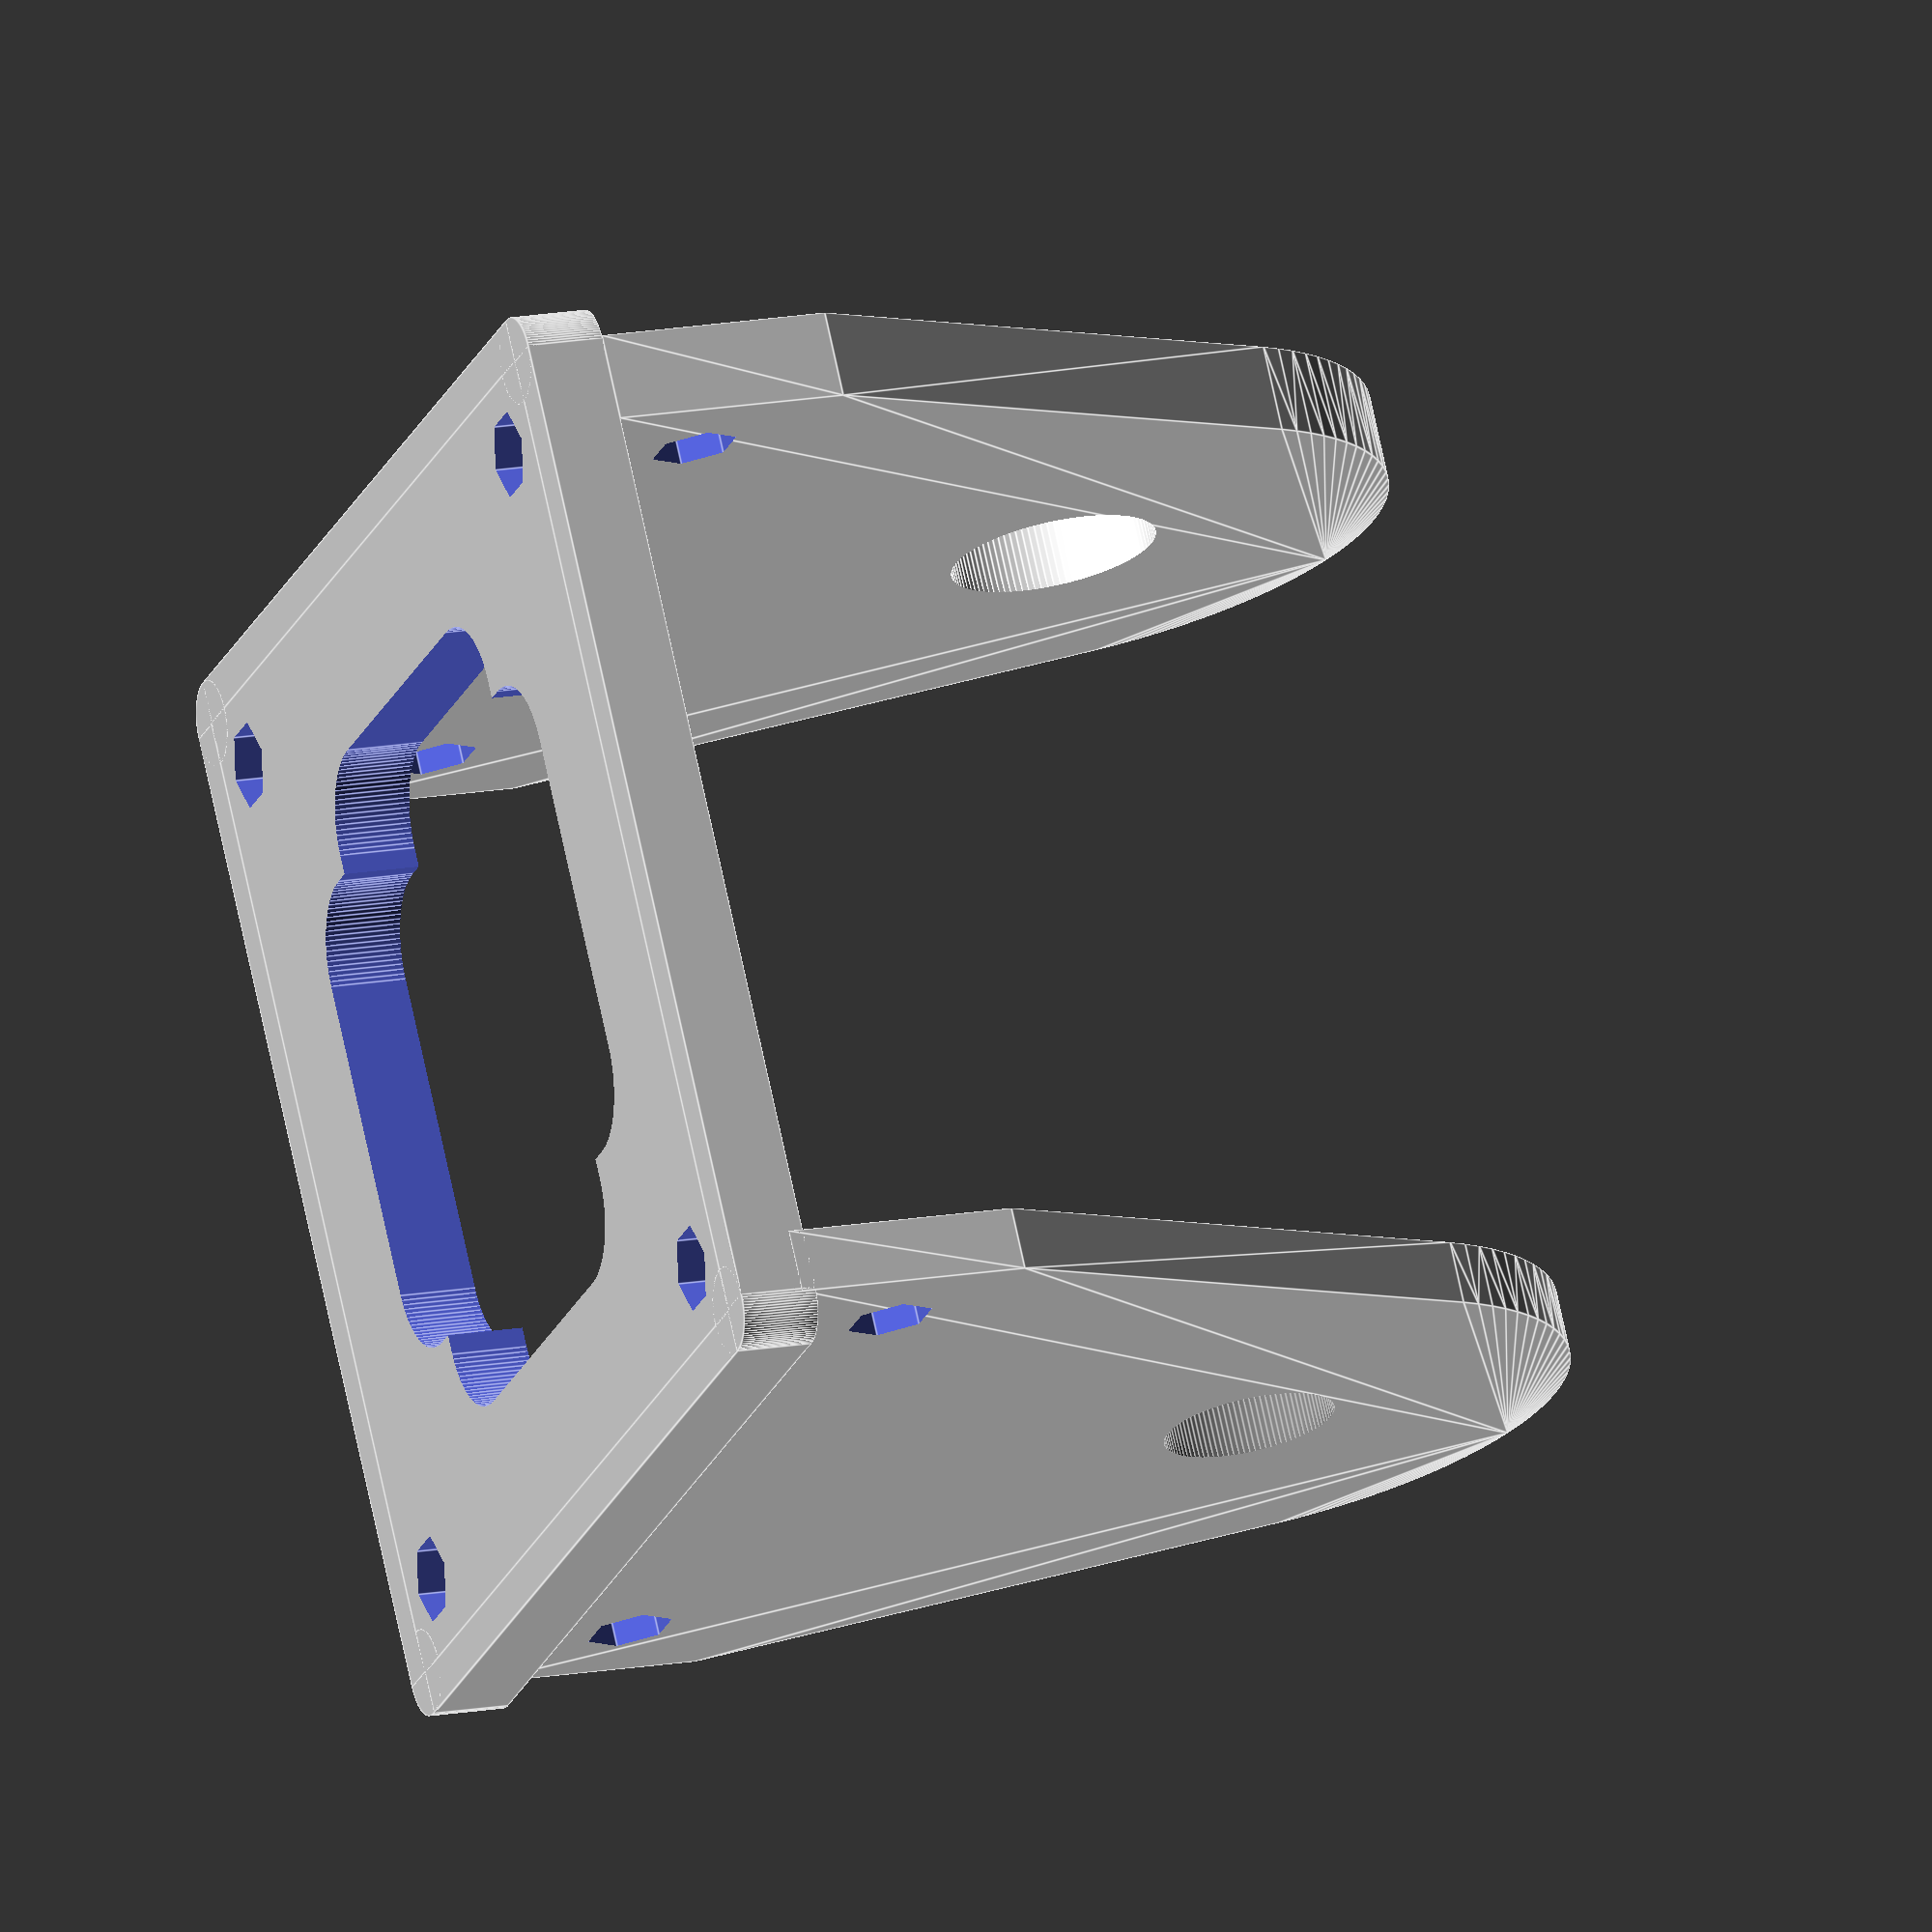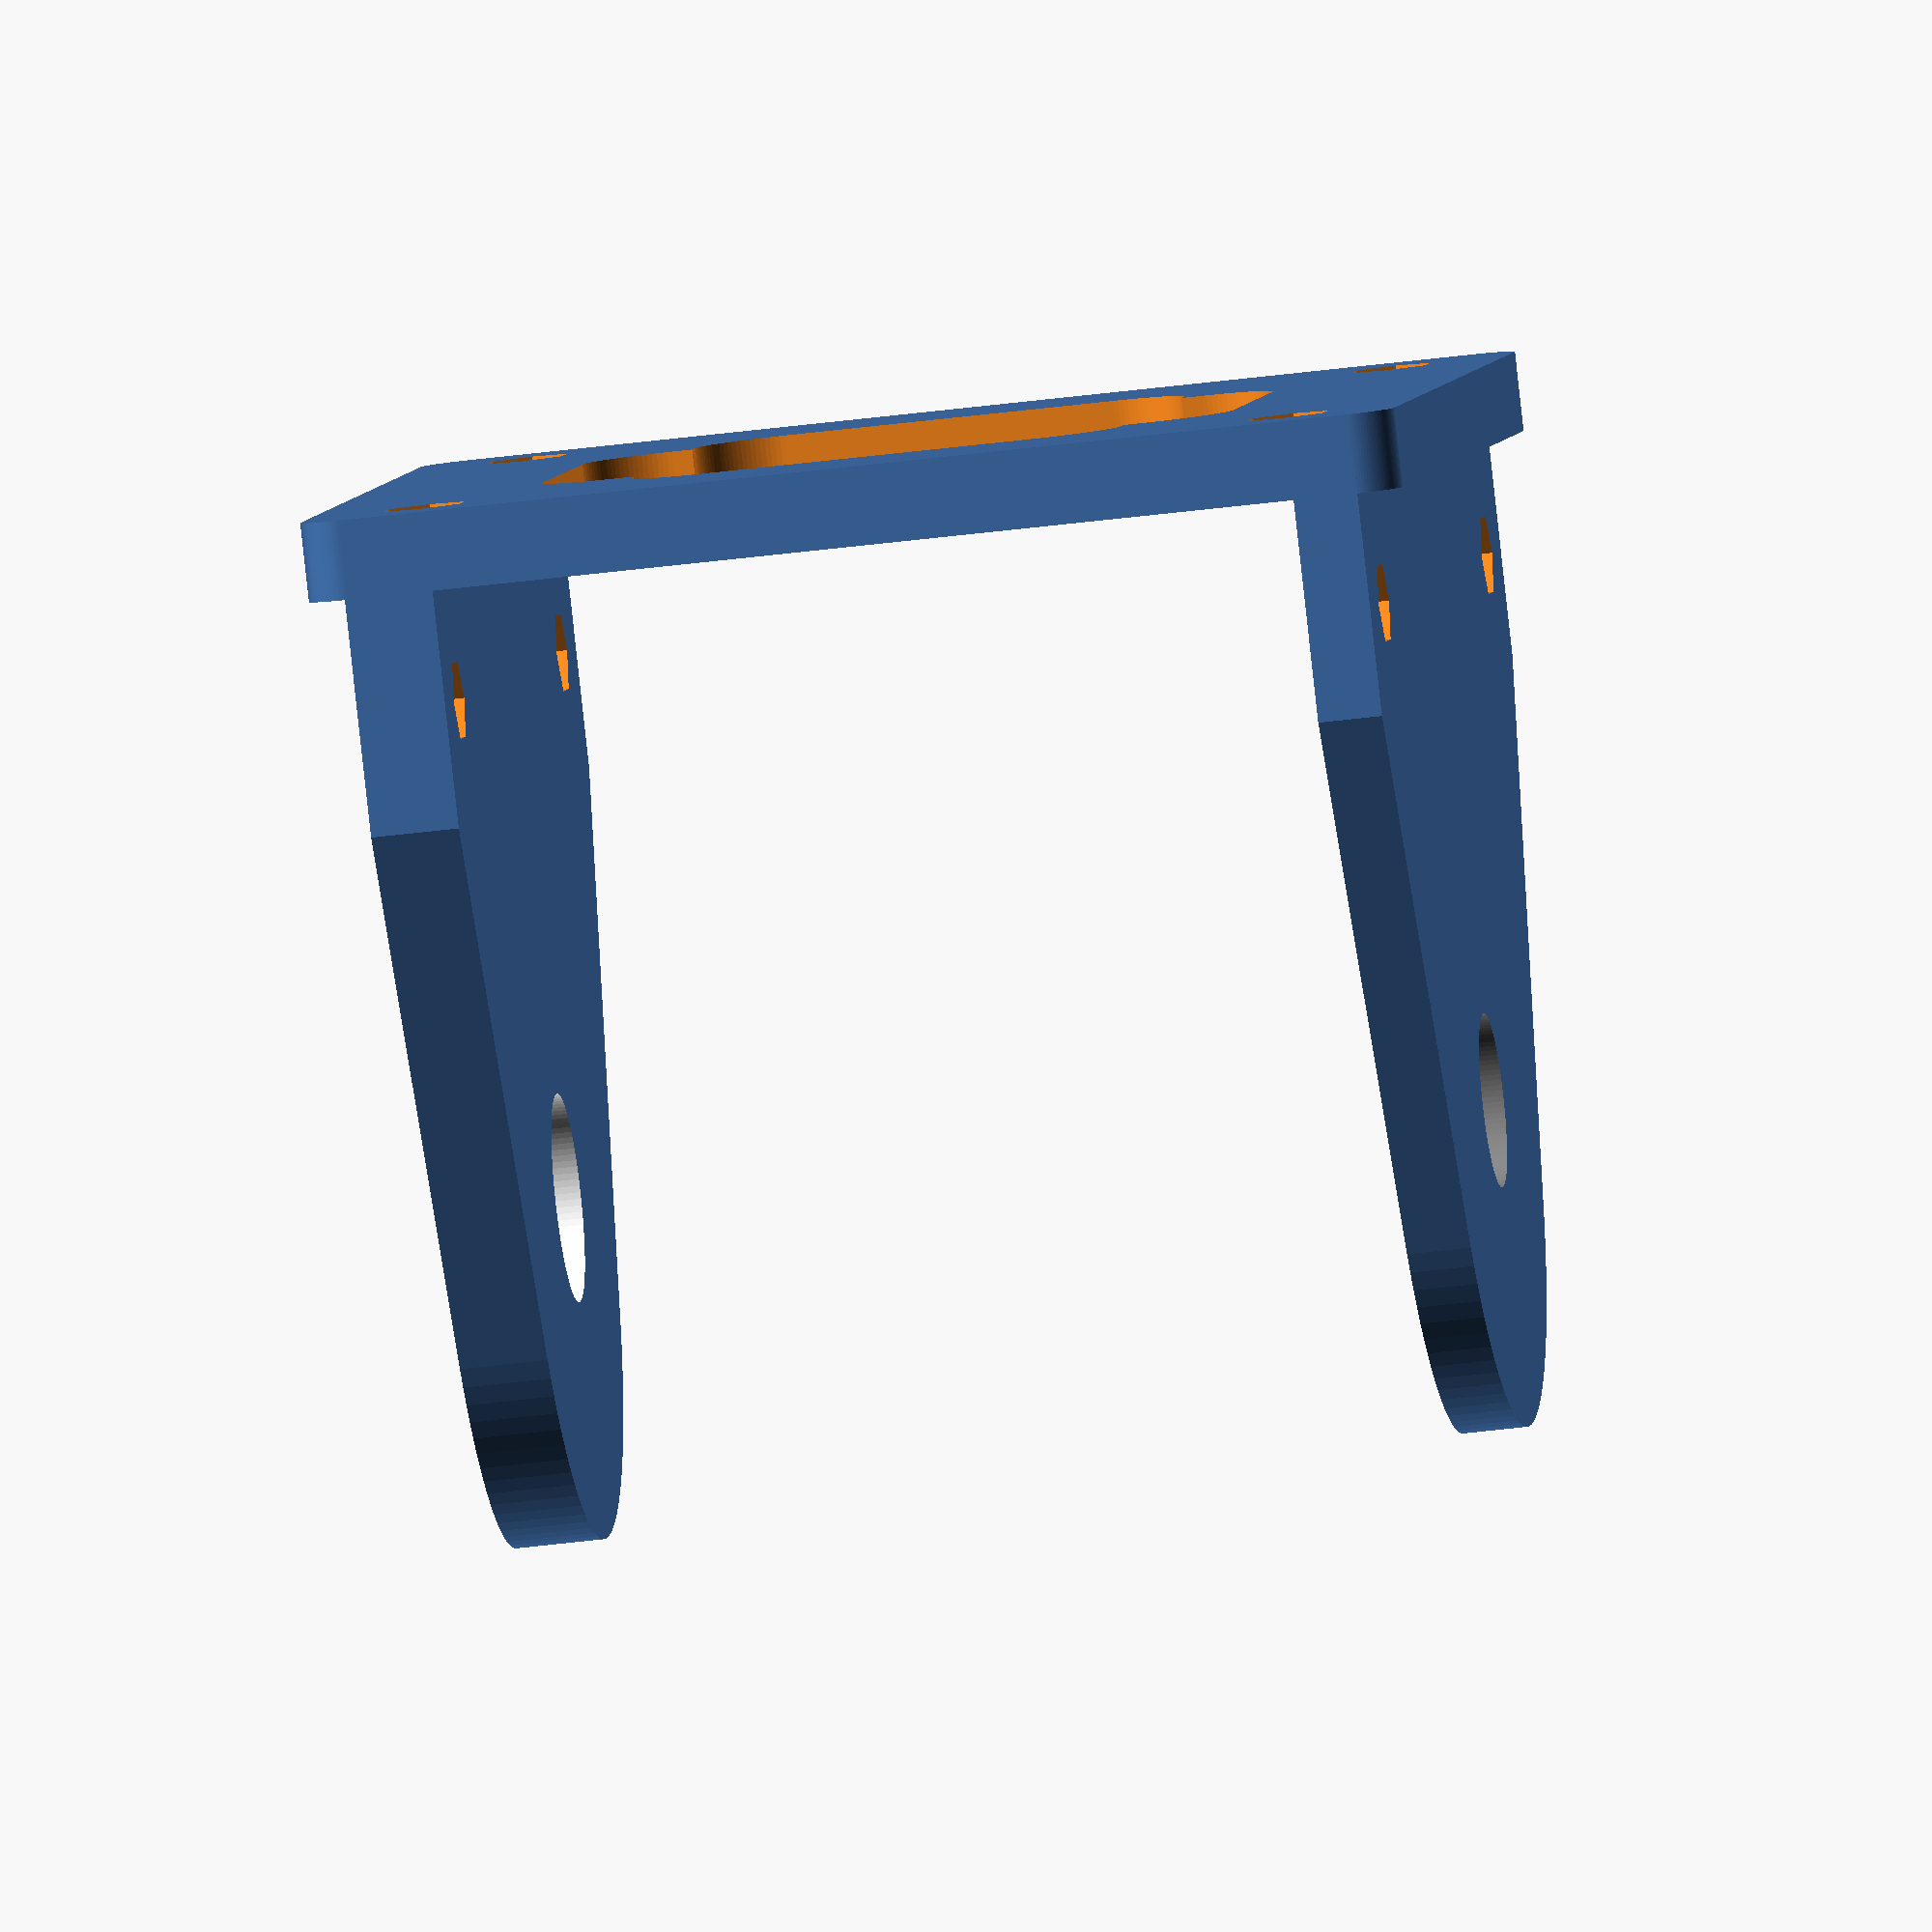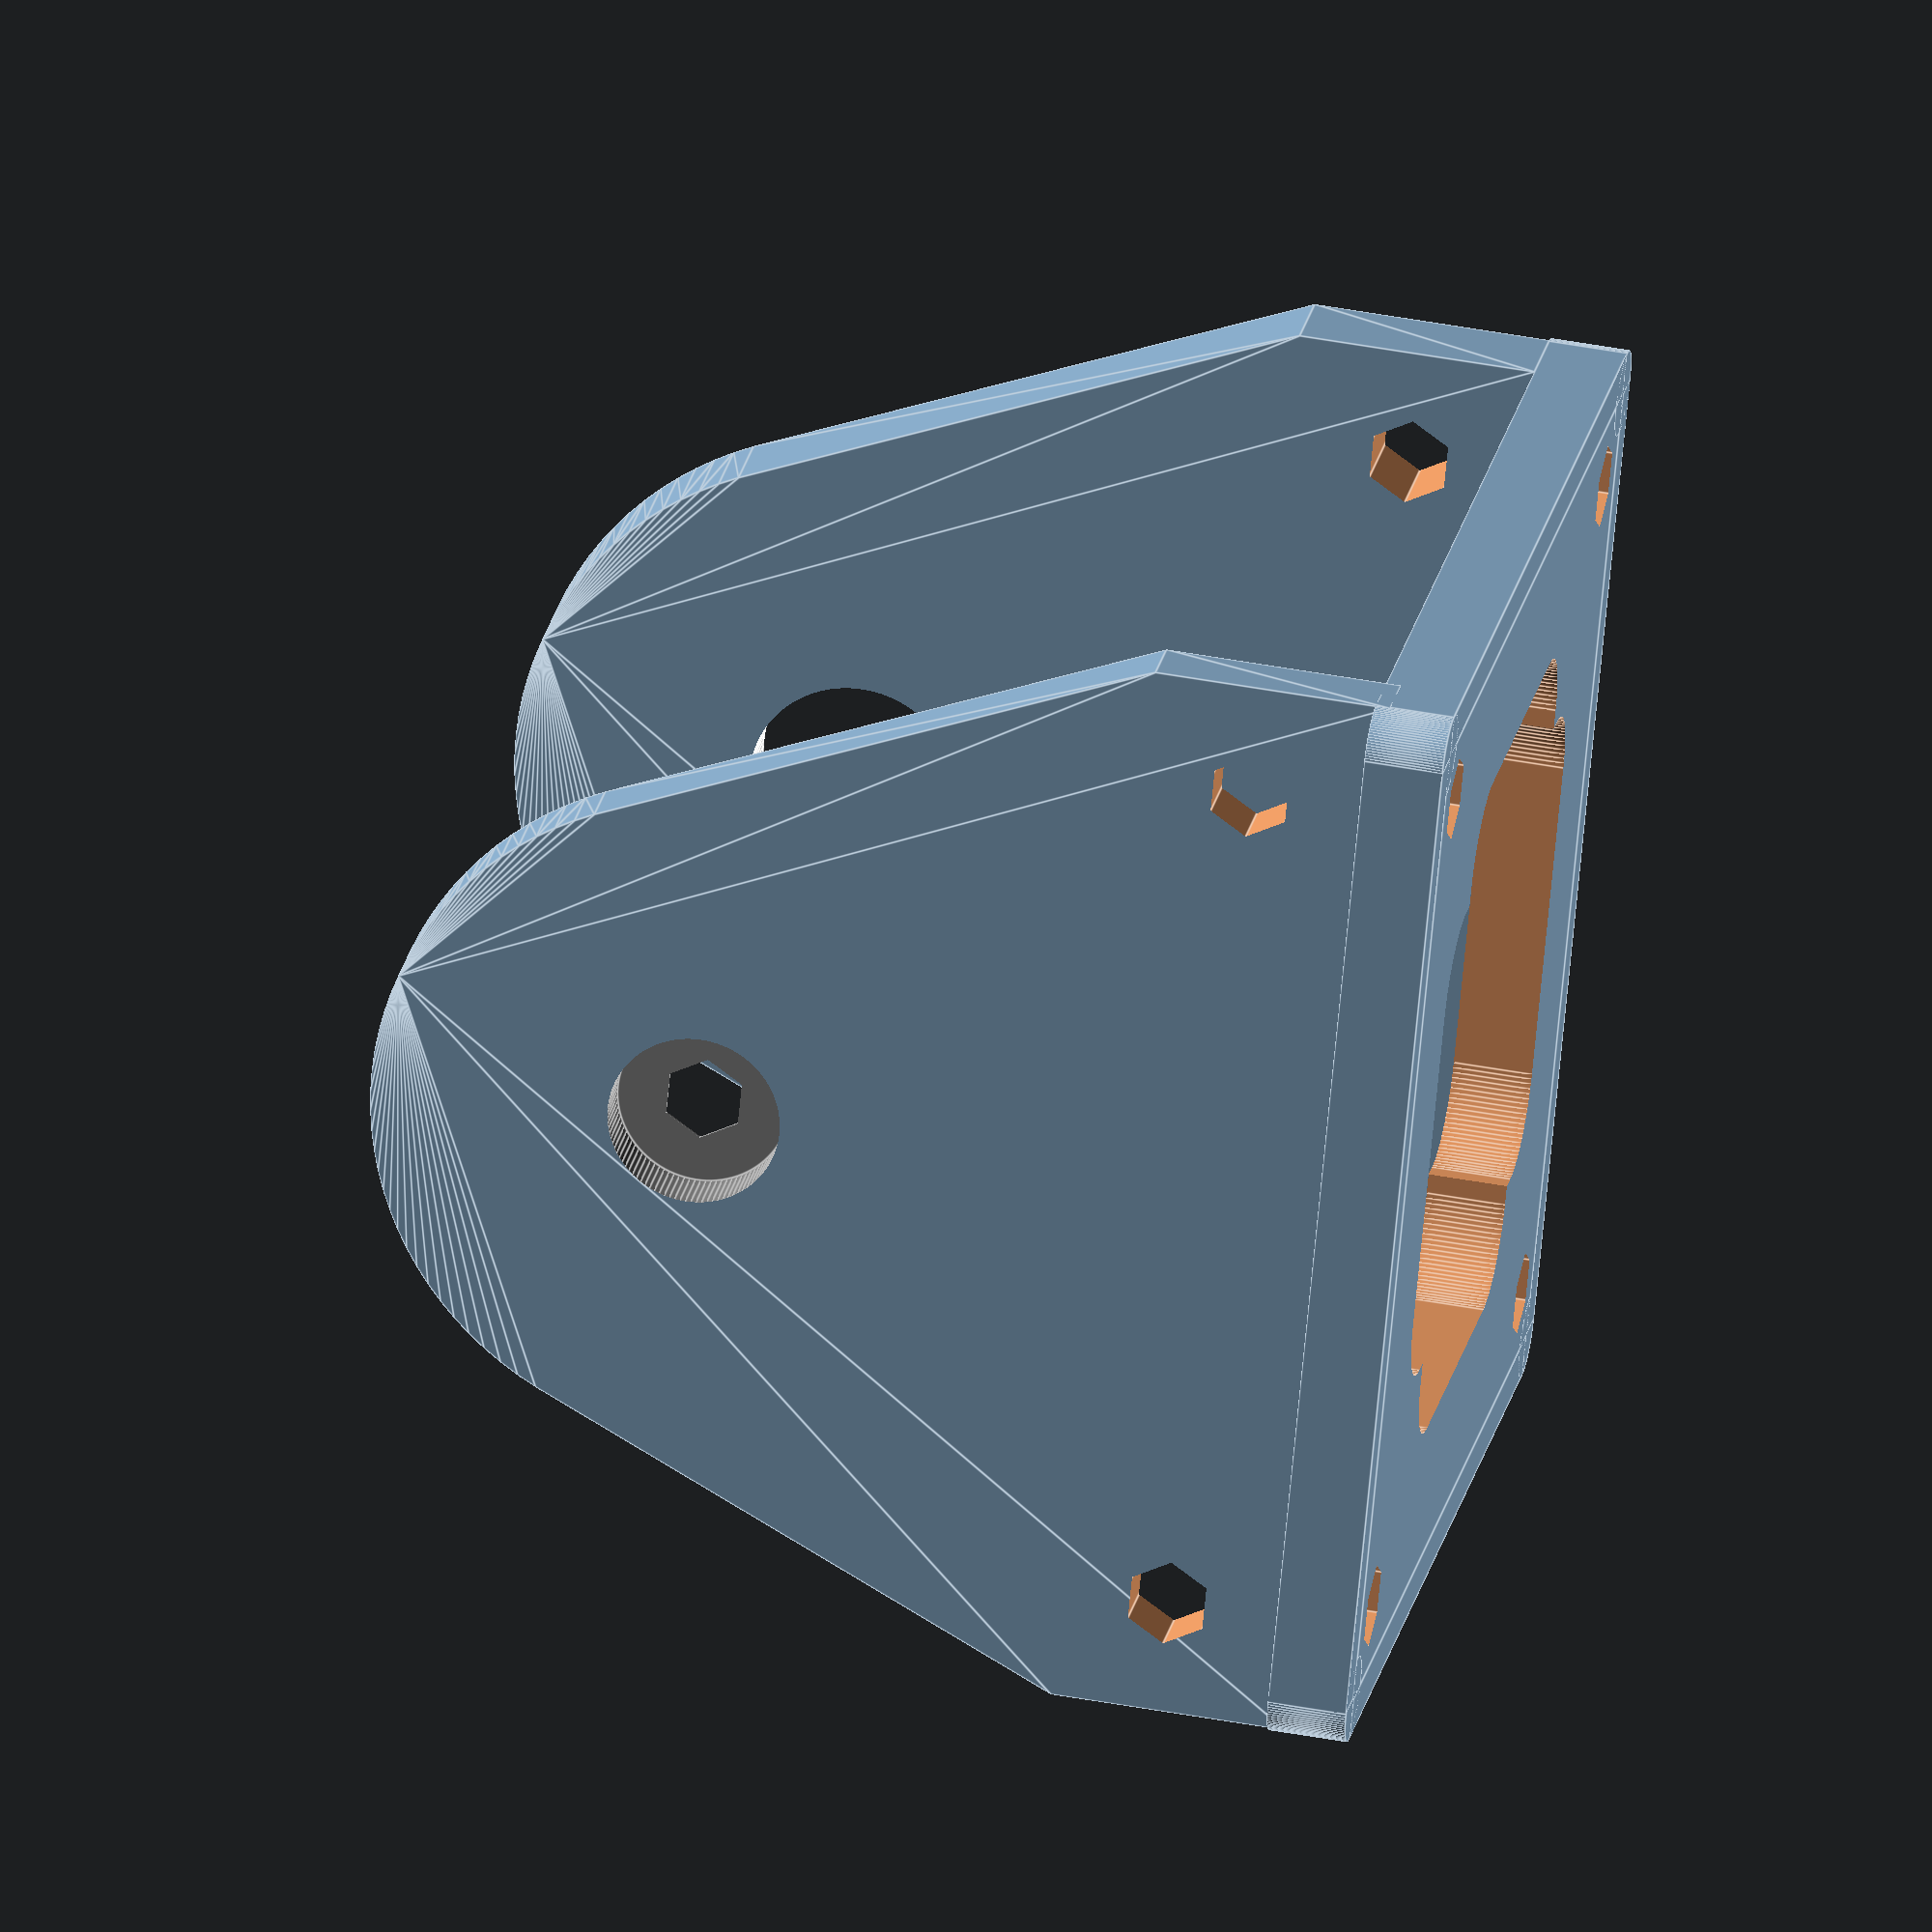
<openscad>
//-------------------------------------------------------------------------
//-- REPY_Tower_Pro_SG90_upper_1_arm.scad
//-------------------------------------------------------------------------
//--This file has been generated automatically according to your data.
//--For more info, visit: http://iearobotics.com/oomlwiki/
//-------------------------------------------------------------------------
//--This file belongs to the REPY-2.0 project, for more info, visit:
//-- http://www.dsquaredrobotics.com/wiki/index.php?title=REPY-2.0
//-------------------------------------------------------------------------

difference() {
  difference() {
    difference() {
      difference() {
        difference() {
          difference() {
            difference() {
              difference() {
                union() {
                  translate(v=[0.000, 0.000, 1.367]) {
                  rotate([-180.000,-180.000,-180.000]){
                    difference() {
                      difference() {
                        difference() {
                          difference() {
                            difference() {
                              union() {
                                cube(size=[35.050, 35.050, 2.734], center=true);
                                translate(v=[17.500, 17.500, 0.000]) {
                                rotate([-180.000,-180.000,-180.000]){
                                  cylinder(h=2.734, r1=1.500, r2=1.500, $fn=100, center=true);
                                } // End rotate
                                } // End translate
                                translate(v=[-17.500, 17.500, 0.000]) {
                                rotate([-180.000,-180.000,-180.000]){
                                  cylinder(h=2.734, r1=1.500, r2=1.500, $fn=100, center=true);
                                } // End rotate
                                } // End translate
                                translate(v=[-17.500, -17.500, 0.000]) {
                                rotate([-180.000,-180.000,-180.000]){
                                  cylinder(h=2.734, r1=1.500, r2=1.500, $fn=100, center=true);
                                } // End rotate
                                } // End translate
                                translate(v=[17.500, -17.500, 0.000]) {
                                rotate([-180.000,-180.000,-180.000]){
                                  cylinder(h=2.734, r1=1.500, r2=1.500, $fn=100, center=true);
                                } // End rotate
                                } // End translate
                                translate(v=[0.000, 18.250, 0.000]) {
                                rotate([-180.000,-180.000,-180.000]){
                                  cube(size=[35.000, 1.500, 2.734], center=true);
                                } // End rotate
                                } // End translate
                                translate(v=[0.000, -18.250, 0.000]) {
                                rotate([-180.000,-180.000,-180.000]){
                                  cube(size=[35.000, 1.500, 2.734], center=true);
                                } // End rotate
                                } // End translate
                                translate(v=[18.250, 0.000, 0.000]) {
                                rotate([-180.000,-180.000,-180.000]){
                                  cube(size=[1.500, 35.000, 2.734], center=true);
                                } // End rotate
                                } // End translate
                                translate(v=[-18.250, 0.000, 0.000]) {
                                rotate([-180.000,-180.000,-180.000]){
                                  cube(size=[1.500, 35.000, 2.734], center=true);
                                } // End rotate
                                } // End translate
                              } // End union
                              translate(v=[15.000, 15.000, 0.000]) {
                              rotate([-180.000,-180.000,-180.000]){
                                cylinder(h=2.934, r1=1.500, r2=1.500, $fn=6, center=true);
                              } // End rotate
                              } // End translate
                            } // End difference
                            translate(v=[-15.000, 15.000, 0.000]) {
                            rotate([-180.000,-180.000,-180.000]){
                              cylinder(h=2.934, r1=1.500, r2=1.500, $fn=6, center=true);
                            } // End rotate
                            } // End translate
                          } // End difference
                          translate(v=[15.000, -15.000, 0.000]) {
                          rotate([-180.000,-180.000,-180.000]){
                            cylinder(h=2.934, r1=1.500, r2=1.500, $fn=6, center=true);
                          } // End rotate
                          } // End translate
                        } // End difference
                        translate(v=[-15.000, -15.000, 0.000]) {
                        rotate([-180.000,-180.000,-180.000]){
                          cylinder(h=2.934, r1=1.500, r2=1.500, $fn=6, center=true);
                        } // End rotate
                        } // End translate
                      } // End difference
                      cube(size=[11.450, 18.450, 2.934], center=true);
                      translate(v=[5.700, 9.200, 0.000]) {
                      rotate([-180.000,-180.000,-180.000]){
                        cylinder(h=2.934, r1=2.800, r2=2.800, $fn=100, center=true);
                      } // End rotate
                      } // End translate
                      translate(v=[-5.700, 9.200, 0.000]) {
                      rotate([-180.000,-180.000,-180.000]){
                        cylinder(h=2.934, r1=2.800, r2=2.800, $fn=100, center=true);
                      } // End rotate
                      } // End translate
                      translate(v=[-5.700, -9.200, 0.000]) {
                      rotate([-180.000,-180.000,-180.000]){
                        cylinder(h=2.934, r1=2.800, r2=2.800, $fn=100, center=true);
                      } // End rotate
                      } // End translate
                      translate(v=[5.700, -9.200, 0.000]) {
                      rotate([-180.000,-180.000,-180.000]){
                        cylinder(h=2.934, r1=2.800, r2=2.800, $fn=100, center=true);
                      } // End rotate
                      } // End translate
                      translate(v=[0.000, 10.600, 0.000]) {
                      rotate([-180.000,-180.000,-180.000]){
                        cube(size=[11.400, 2.800, 2.934], center=true);
                      } // End rotate
                      } // End translate
                      translate(v=[0.000, -10.600, 0.000]) {
                      rotate([-180.000,-180.000,-180.000]){
                        cube(size=[11.400, 2.800, 2.934], center=true);
                      } // End rotate
                      } // End translate
                      translate(v=[7.100, 0.000, 0.000]) {
                      rotate([-180.000,-180.000,-180.000]){
                        cube(size=[2.800, 18.400, 2.934], center=true);
                      } // End rotate
                      } // End translate
                      translate(v=[-7.100, 0.000, 0.000]) {
                      rotate([-180.000,-180.000,-180.000]){
                        cube(size=[2.800, 18.400, 2.934], center=true);
                      } // End rotate
                      } // End translate
                      cube(size=[18.450, 11.450, 2.934], center=true);
                      translate(v=[9.200, 5.700, 0.000]) {
                      rotate([-180.000,-180.000,-180.000]){
                        cylinder(h=2.934, r1=2.800, r2=2.800, $fn=100, center=true);
                      } // End rotate
                      } // End translate
                      translate(v=[-9.200, 5.700, 0.000]) {
                      rotate([-180.000,-180.000,-180.000]){
                        cylinder(h=2.934, r1=2.800, r2=2.800, $fn=100, center=true);
                      } // End rotate
                      } // End translate
                      translate(v=[-9.200, -5.700, 0.000]) {
                      rotate([-180.000,-180.000,-180.000]){
                        cylinder(h=2.934, r1=2.800, r2=2.800, $fn=100, center=true);
                      } // End rotate
                      } // End translate
                      translate(v=[9.200, -5.700, 0.000]) {
                      rotate([-180.000,-180.000,-180.000]){
                        cylinder(h=2.934, r1=2.800, r2=2.800, $fn=100, center=true);
                      } // End rotate
                      } // End translate
                      translate(v=[0.000, 7.100, 0.000]) {
                      rotate([-180.000,-180.000,-180.000]){
                        cube(size=[18.400, 2.800, 2.934], center=true);
                      } // End rotate
                      } // End translate
                      translate(v=[0.000, -7.100, 0.000]) {
                      rotate([-180.000,-180.000,-180.000]){
                        cube(size=[18.400, 2.800, 2.934], center=true);
                      } // End rotate
                      } // End translate
                      translate(v=[10.600, 0.000, 0.000]) {
                      rotate([-180.000,-180.000,-180.000]){
                        cube(size=[2.800, 11.400, 2.934], center=true);
                      } // End rotate
                      } // End translate
                      translate(v=[-10.600, 0.000, 0.000]) {
                      rotate([-180.000,-180.000,-180.000]){
                        cube(size=[2.800, 11.400, 2.934], center=true);
                      } // End rotate
                      } // End translate
                    } // End difference
                  } // End rotate
                  } // End translate
                  translate(v=[0.000, 16.065, 2.734]) {
                  rotate([-90.000,-180.000,-180.000]){
                    hull() {
                      translate(v=[0.000, 4.101, 0.000]) {
                      rotate([-180.000,-180.000,-180.000]){
                        cube(size=[38.000, 8.203, 3.045], center=true);
                      } // End rotate
                      } // End translate
                      translate(v=[0.000, 22.000, 0.000]) {
                      rotate([-180.000,-180.000,-180.000]){
                        cylinder(h=3.045, r1=11.771, r2=11.771, $fn=100, center=true);
                      } // End rotate
                      } // End translate
                    } // End hull
                  } // End rotate
                  } // End translate
                  translate(v=[0.000, -16.480, 2.215]) {
                  rotate([-90.000,-180.000,-180.000]){
                    hull() {
                      translate(v=[0.000, 4.101, 0.000]) {
                      rotate([-180.000,-180.000,-180.000]){
                        cube(size=[38.000, 8.203, 2.215], center=true);
                      } // End rotate
                      } // End translate
                      translate(v=[0.000, 22.000, 0.000]) {
                      rotate([-180.000,-180.000,-180.000]){
                        cylinder(h=2.215, r1=11.771, r2=11.771, $fn=100, center=true);
                      } // End rotate
                      } // End translate
                    } // End hull
                  } // End rotate
                  } // End translate
                } // End union
                translate(v=[0.000, -12.658, 7.734]) {
                rotate([-90.000,-180.000,-0.000]){
                  union() {
                    color([0.000, 0.000, 1.000, 1.000]) {
                      difference() {
                        union() {
                          translate(v=[-6.350, 0.000, 0.000]) {
                          rotate([-180.000,-180.000,-180.000]){
                            cube(size=[13.200, 23.700, 22.500], center=false);
                          } // End rotate
                          } // End translate
                          translate(v=[0.000, 17.000, 22.500]) {
                          rotate([-180.000,-180.000,-180.000]){
                            cylinder(h=4.500, r1=6.150, r2=6.150, $fn=100, center=false);
                          } // End rotate
                          } // End translate
                          translate(v=[0.000, 10.900, 22.500]) {
                          rotate([-180.000,-180.000,-180.000]){
                            cylinder(h=4.500, r1=2.500, r2=2.500, $fn=100, center=false);
                          } // End rotate
                          } // End translate
                          translate(v=[0.000, 17.000, 28.250]) {
                          rotate([-180.000,-180.000,-180.000]){
                            cylinder(h=2.500, r1=2.350, r2=2.350, $fn=20, center=true);
                          } // End rotate
                          } // End translate
                          translate(v=[-6.000, 22.700, 15.700]) {
                          rotate([-180.000,-180.000,-180.000]){
                            cube(size=[12.000, 5.000, 2.500], center=false);
                          } // End rotate
                          } // End translate
                          translate(v=[-6.000, -5.000, 15.700]) {
                          rotate([-180.000,-180.000,-180.000]){
                            cube(size=[12.000, 5.000, 2.500], center=false);
                          } // End rotate
                          } // End translate
                        } // End union
                        translate(v=[0.000, 25.200, 16.950]) {
                        rotate([-180.000,-180.000,-180.000]){
                          cylinder(h=2.700, r1=1.100, r2=1.100, $fn=20, center=true);
                        } // End rotate
                        } // End translate
                        translate(v=[0.000, -2.500, 16.950]) {
                        rotate([-180.000,-180.000,-180.000]){
                          cylinder(h=2.700, r1=1.100, r2=1.100, $fn=20, center=true);
                        } // End rotate
                        } // End translate
                      } // End difference
                    } // End color
                    translate(v=[0.000, 17.000, 29.900]) {
                    rotate([-180.000,-180.000,-180.000]){
                      color([1.000, 1.000, 1.000, 1.000]) {
                        translate(v=[0.000, 0.000, -2.700]) {
                        rotate([-180.000,-180.000,-0.000]){
                          union() {
                            translate(v=[0.000, 0.000, -0.100]) {
                            rotate([-180.000,-180.000,-180.000]){
                              cylinder(h=2.900, r1=3.600, r2=3.600, $fn=100, center=false);
                            } // End rotate
                            } // End translate
                            translate(v=[0.000, 0.000, 3.600]) {
                            rotate([-180.000,-180.000,-180.000]){
                              hull() {
                                cube(size=[7.200, 0.001, 1.800], center=true);
                                translate(v=[0.000, 14.200, 0.000]) {
                                rotate([-180.000,-180.000,-180.000]){
                                  cylinder(h=1.800, r1=1.800, r2=1.800, $fn=100, center=true);
                                } // End rotate
                                } // End translate
                              } // End hull
                            } // End rotate
                            } // End translate
                            translate(v=[0.000, 0.000, 2.700]) {
                            rotate([-180.000,-180.000,-180.000]){
                              cylinder(h=1.800, r1=3.600, r2=3.600, $fn=100, center=false);
                            } // End rotate
                            } // End translate
                          } // End union
                        } // End rotate
                        } // End translate
                      } // End color
                    } // End rotate
                    } // End translate
                  } // End union
                } // End rotate
                } // End translate
              } // End difference
              translate(v=[0.000, -17.687, 24.734]) {
              rotate([-90.000,-180.000,-0.000]){
                color([0.500, 0.500, 0.500, 1.000]) {
                  union() {
                    cylinder(h=2.200, r1=3.000, r2=3.000, $fn=100, center=false);
                    translate(v=[0.000, 0.000, 2.100]) {
                    rotate([-180.000,-180.000,-180.000]){
                      cylinder(h=3.029, r1=1.450, r2=1.450, $fn=6, center=false);
                    } // End rotate
                    } // End translate
                  } // End union
                } // End color
              } // End rotate
              } // End translate
            } // End difference
            translate(v=[15.000, 15.000, 0.000]) {
            rotate([-180.000,-180.000,-180.000]){
              cylinder(h=2.934, r1=1.500, r2=1.500, $fn=6, center=true);
            } // End rotate
            } // End translate
          } // End difference
          translate(v=[-15.000, 15.000, 0.000]) {
          rotate([-180.000,-180.000,-180.000]){
            cylinder(h=2.934, r1=1.500, r2=1.500, $fn=6, center=true);
          } // End rotate
          } // End translate
        } // End difference
        translate(v=[15.000, -15.000, 0.000]) {
        rotate([-180.000,-180.000,-180.000]){
          cylinder(h=2.934, r1=1.500, r2=1.500, $fn=6, center=true);
        } // End rotate
        } // End translate
      } // End difference
      translate(v=[-15.000, -15.000, 0.000]) {
      rotate([-180.000,-180.000,-180.000]){
        cylinder(h=2.934, r1=1.500, r2=1.500, $fn=6, center=true);
      } // End rotate
      } // End translate
    } // End difference
    translate(v=[0.000, 15.965, 21.734]) {
    rotate([90.000,-180.000,-180.000]){
      union() {
        translate(v=[15.000, 15.000, 0.000]) {
        rotate([-180.000,-180.000,-180.000]){
          cylinder(h=6.290, r1=1.500, r2=1.500, $fn=6, center=true);
        } // End rotate
        } // End translate
        translate(v=[-15.000, 15.000, 0.000]) {
        rotate([-180.000,-180.000,-180.000]){
          cylinder(h=6.290, r1=1.500, r2=1.500, $fn=6, center=true);
        } // End rotate
        } // End translate
        translate(v=[15.000, -15.000, 0.000]) {
        rotate([-180.000,-180.000,-180.000]){
          cylinder(h=6.290, r1=1.500, r2=1.500, $fn=6, center=true);
        } // End rotate
        } // End translate
        translate(v=[-15.000, -15.000, 0.000]) {
        rotate([-180.000,-180.000,-180.000]){
          cylinder(h=6.290, r1=1.500, r2=1.500, $fn=6, center=true);
        } // End rotate
        } // End translate
      } // End union
    } // End rotate
    } // End translate
  } // End difference
  translate(v=[0.000, -16.380, 21.734]) {
  rotate([-90.000,-180.000,-180.000]){
    union() {
      translate(v=[15.000, 15.000, 0.000]) {
      rotate([-180.000,-180.000,-180.000]){
        cylinder(h=4.629, r1=1.500, r2=1.500, $fn=6, center=true);
      } // End rotate
      } // End translate
      translate(v=[-15.000, 15.000, 0.000]) {
      rotate([-180.000,-180.000,-180.000]){
        cylinder(h=4.629, r1=1.500, r2=1.500, $fn=6, center=true);
      } // End rotate
      } // End translate
      translate(v=[15.000, -15.000, 0.000]) {
      rotate([-180.000,-180.000,-180.000]){
        cylinder(h=4.629, r1=1.500, r2=1.500, $fn=6, center=true);
      } // End rotate
      } // End translate
      translate(v=[-15.000, -15.000, 0.000]) {
      rotate([-180.000,-180.000,-180.000]){
        cylinder(h=4.629, r1=1.500, r2=1.500, $fn=6, center=true);
      } // End rotate
      } // End translate
    } // End union
  } // End rotate
  } // End translate
} // End difference

</openscad>
<views>
elev=344.8 azim=35.1 roll=248.7 proj=o view=edges
elev=87.6 azim=83.2 roll=186.3 proj=o view=solid
elev=129.2 azim=60.9 roll=78.8 proj=o view=edges
</views>
